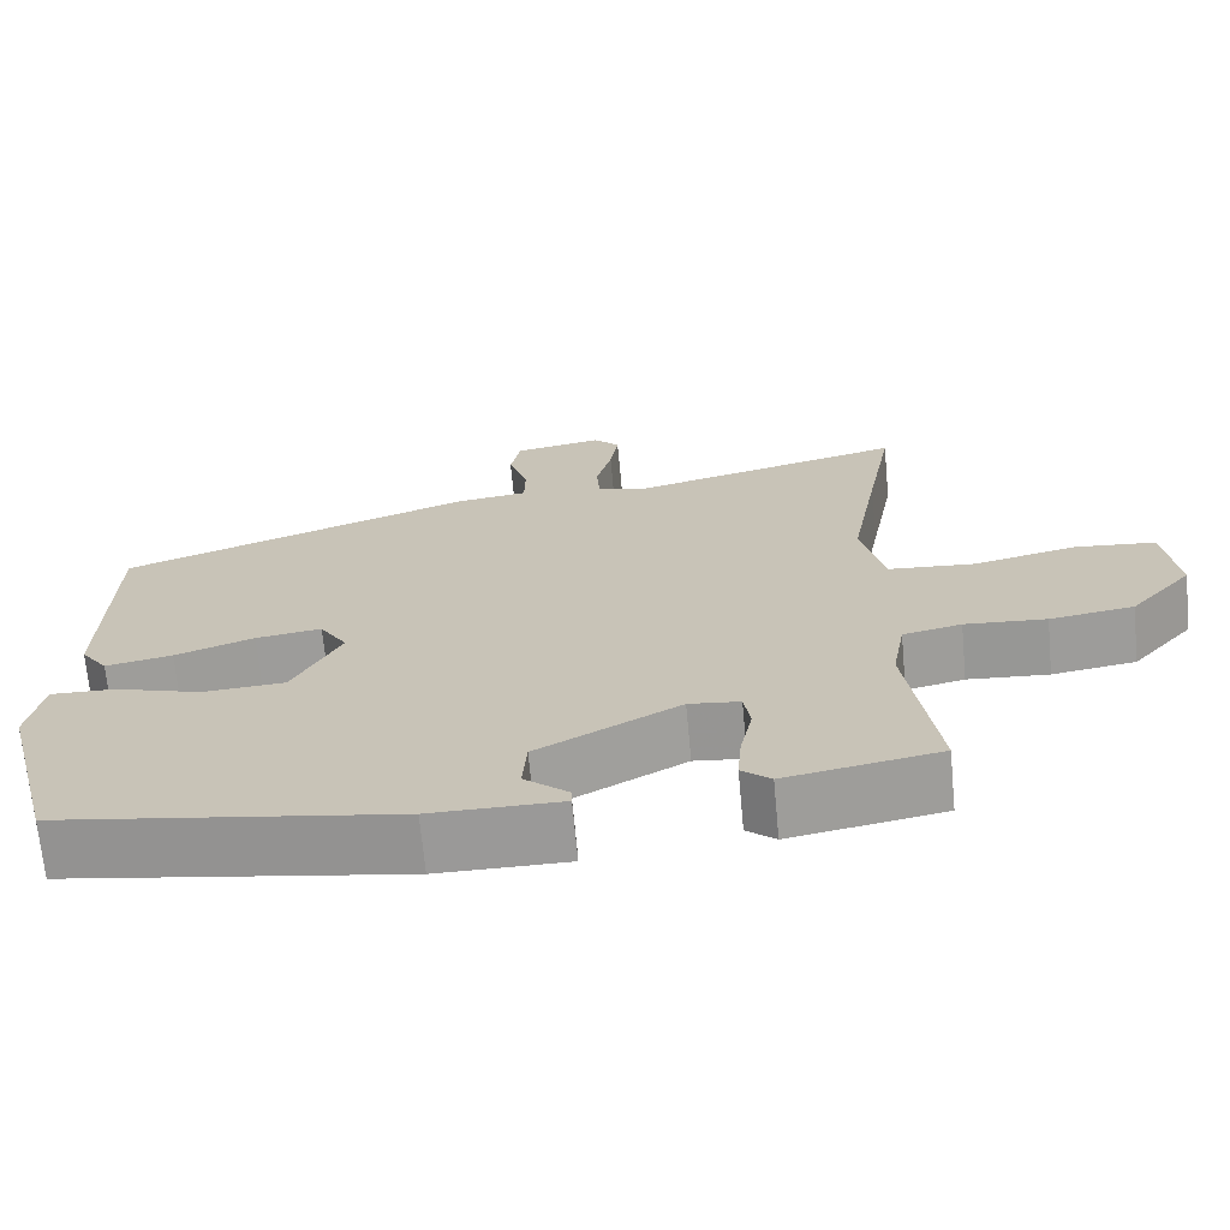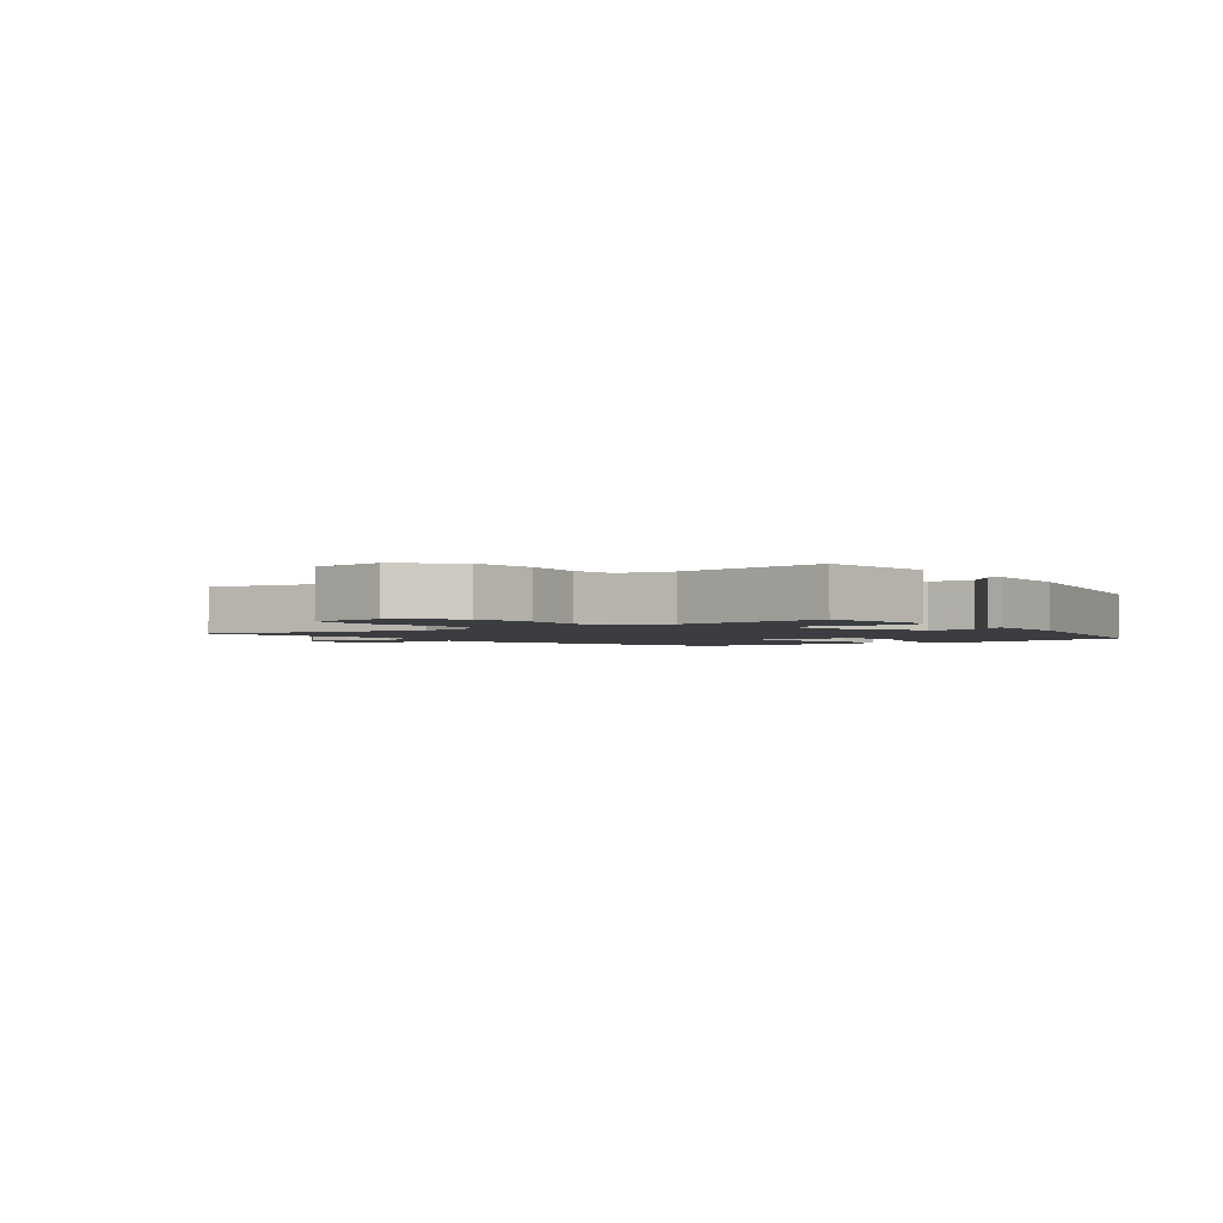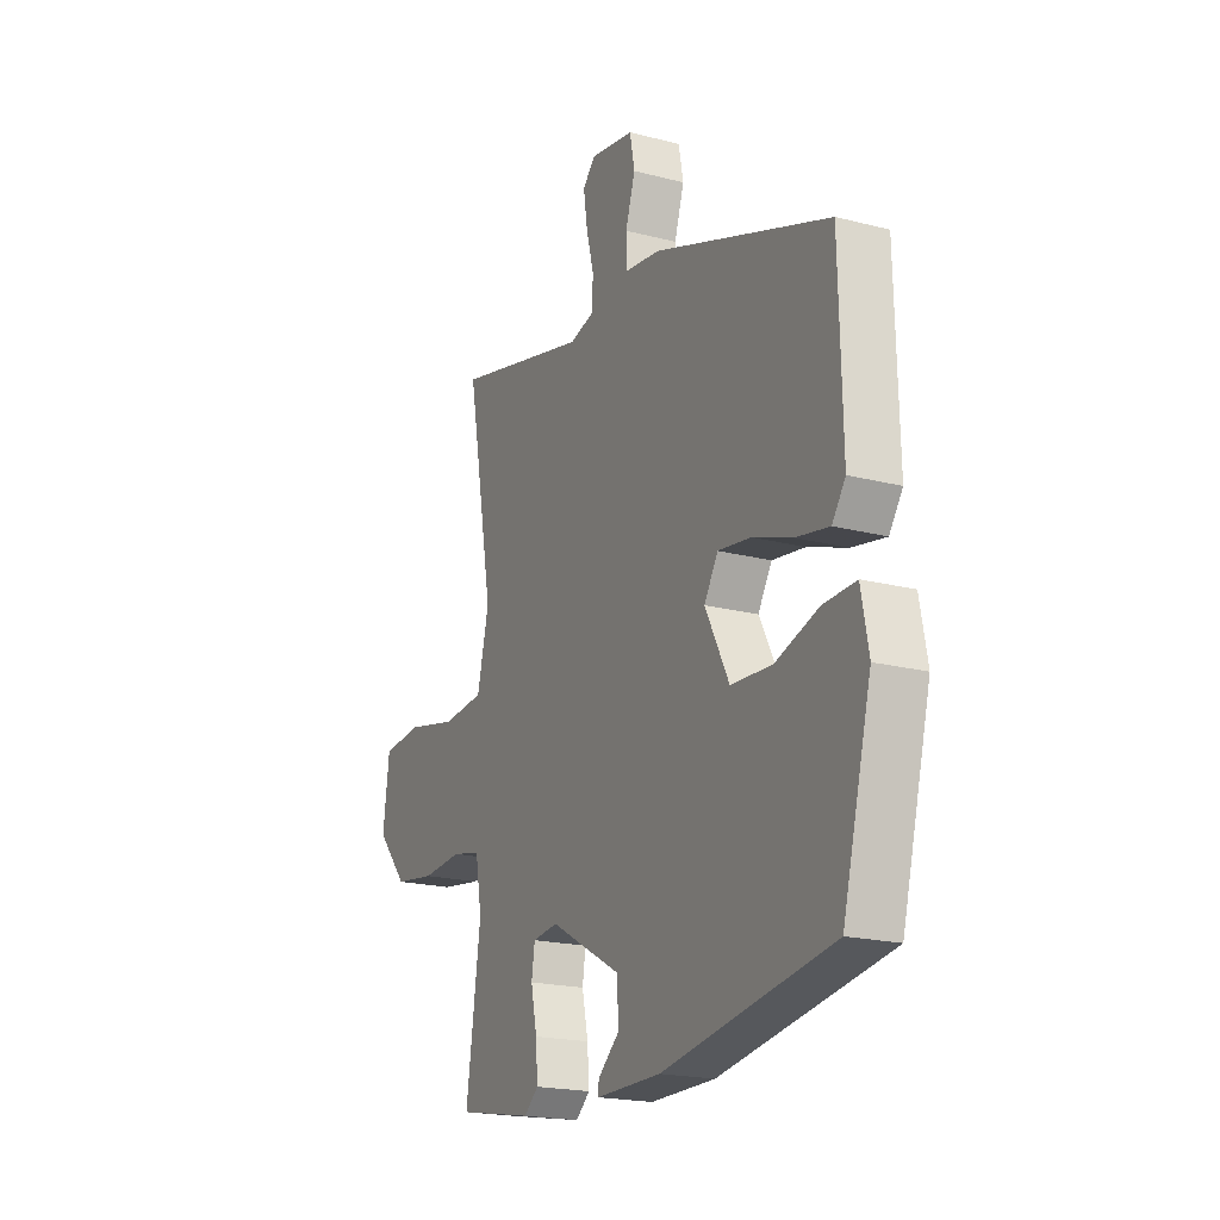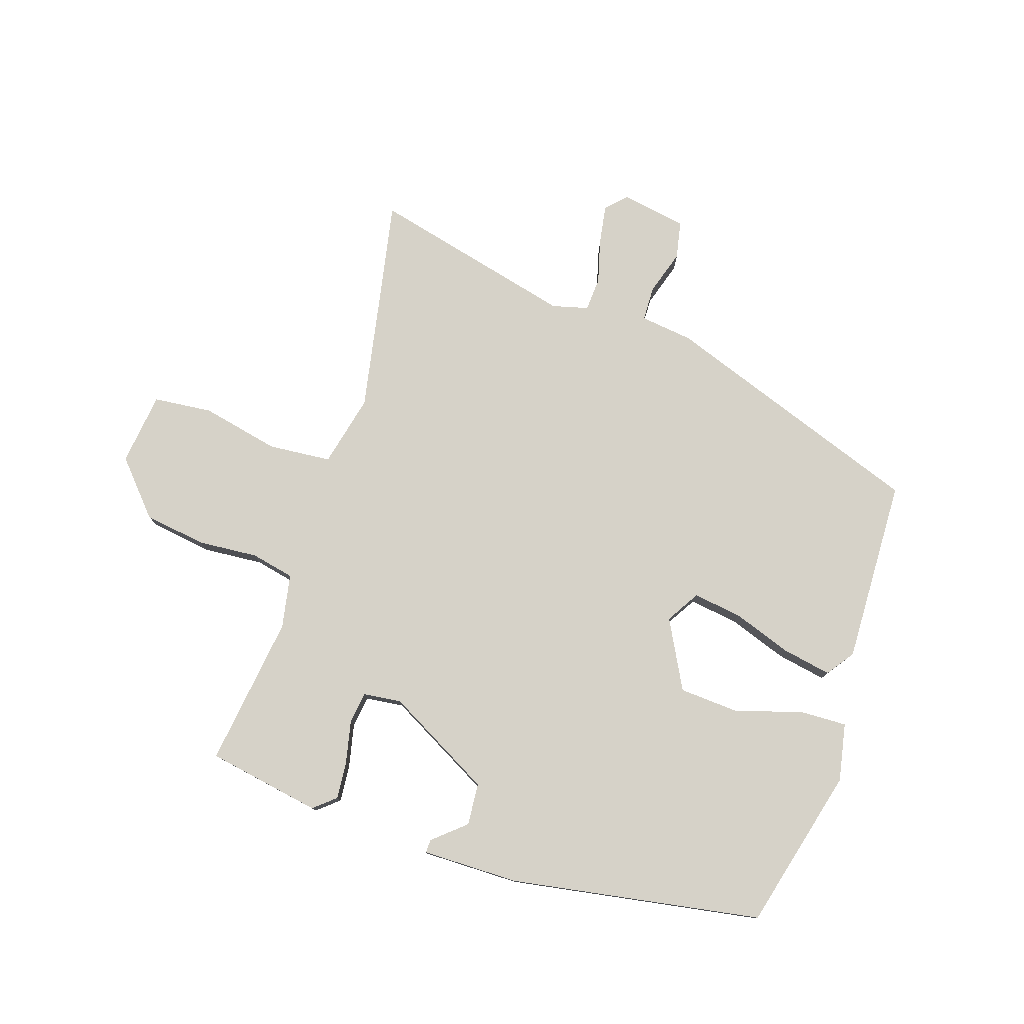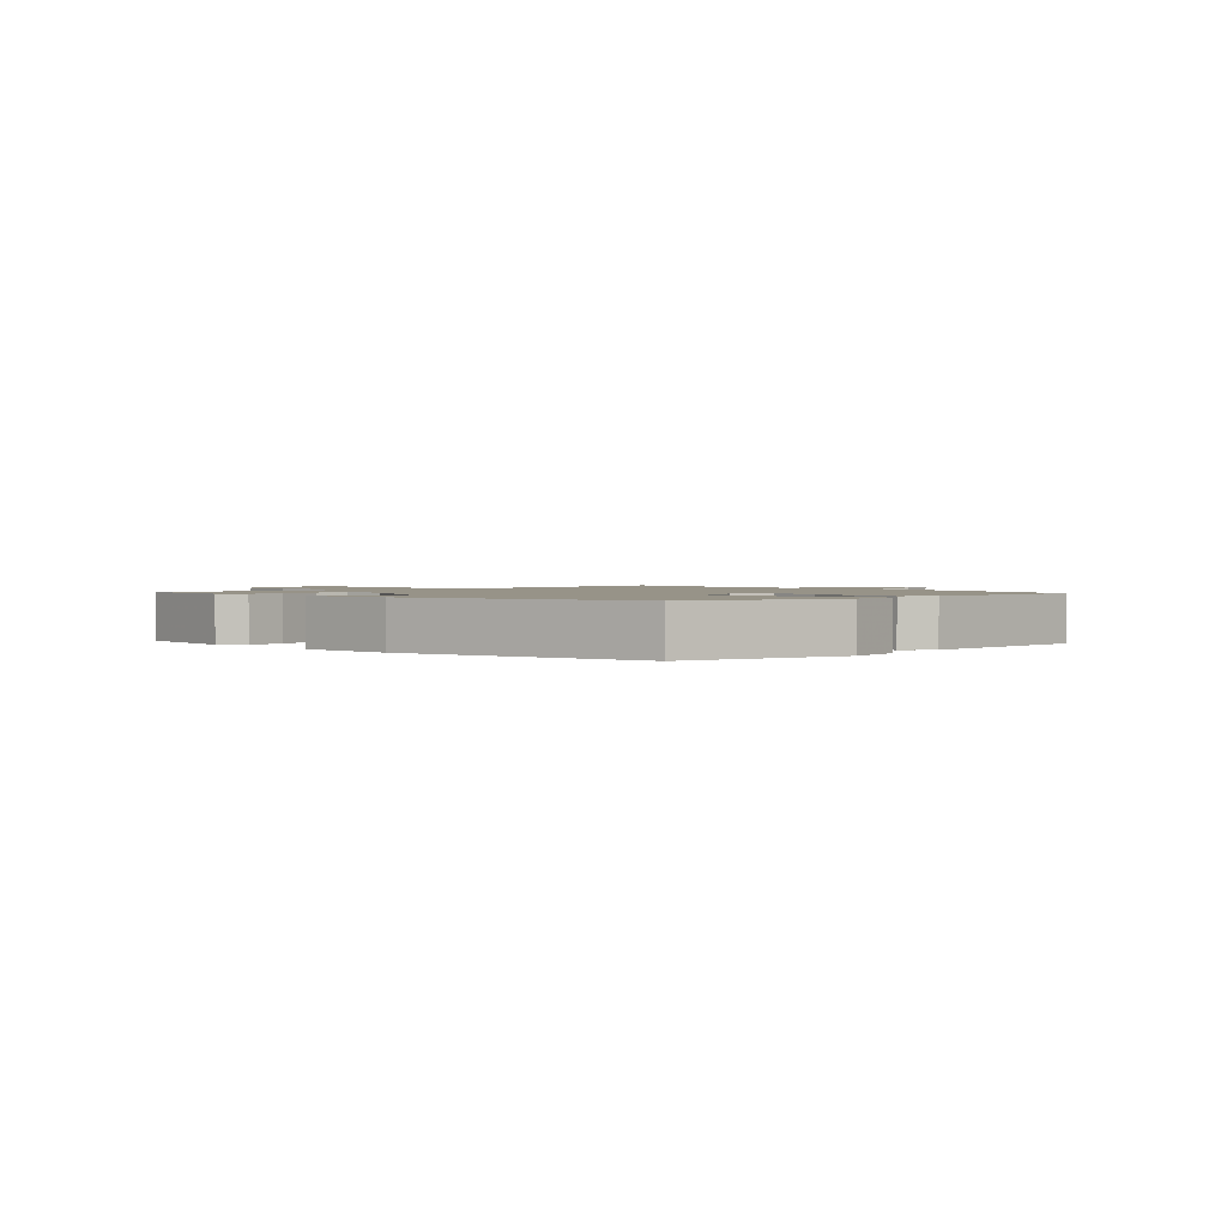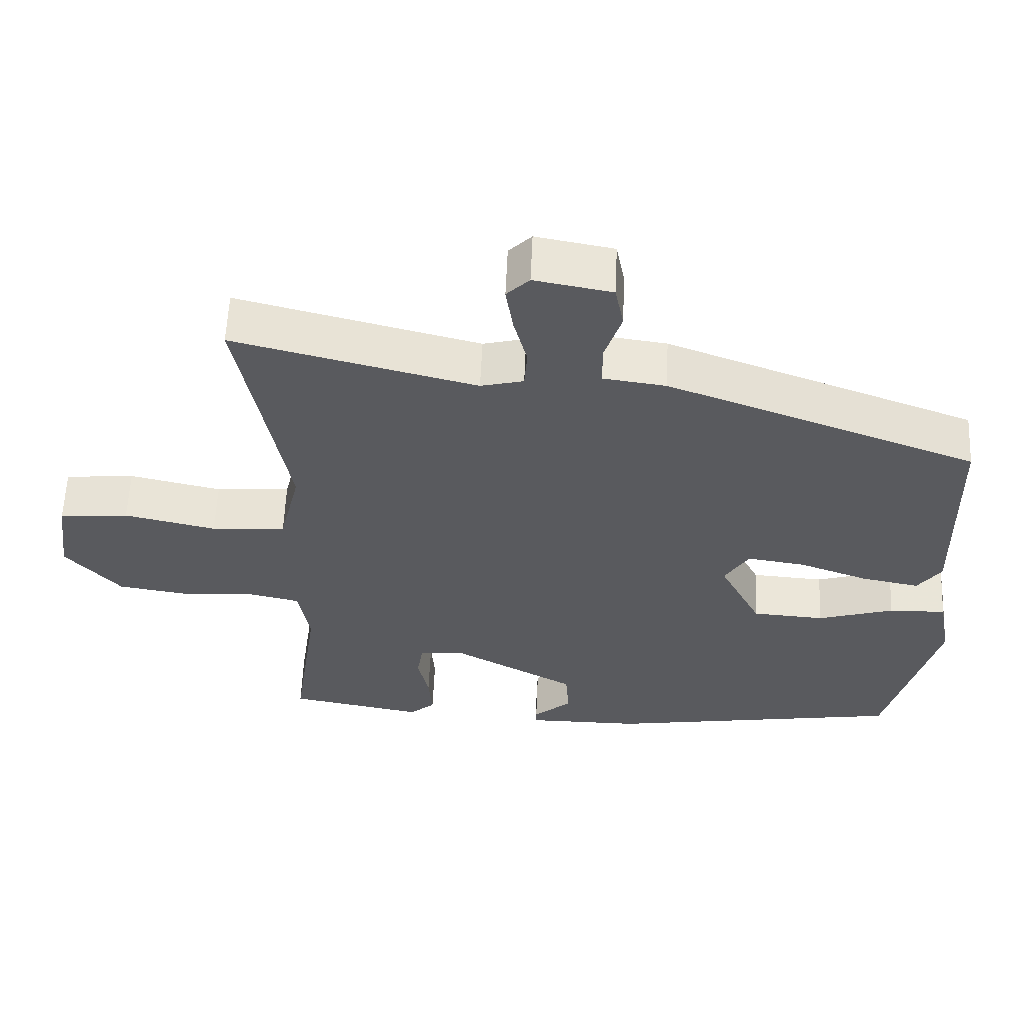
<metadata>
{"format":"obj","ext":"obj","renderer":"f3d","projection":"perspective","resolution":1024,"background":"white","views":[{"elev":-69.1,"azim":5.3,"up":"+Z"},{"elev":-2.3,"azim":124.5,"up":"+Y"},{"elev":-20.0,"azim":-115.4,"up":"+Z"},{"elev":78.3,"azim":-162.4,"up":"+Y"},{"elev":1.4,"azim":-136.1,"up":"+Y"},{"elev":58.6,"azim":-177.5,"up":"+Z"}]}
</metadata>
<code>
v -0.479 0.07 -0.41
v -0.55 0.07 -0.141
v -0.532 0.07 -0.045
v -0.452 0.07 -0.047
v -0.345 0.07 -0.08
v -0.244 0.07 -0.073
v -0.185 0.07 0.041
v -0.219 0.07 0.096
v -0.3 0.07 0.084
v -0.397 0.07 0.049
v -0.479 0.07 0.033
v -0.512 0.07 0.079
v -0.505 0.07 0.387
v -0.07 0.07 0.547
v 0.018 0.07 0.559
v 0.019 0.07 0.617
v -0.005 0.07 0.691
v 0.007 0.07 0.753
v 0.116 0.07 0.773
v 0.148 0.07 0.741
v 0.138 0.07 0.675
v 0.119 0.07 0.602
v 0.123 0.07 0.546
v 0.183 0.07 0.531
v 0.522 0.07 0.617
v 0.49 0.07 0.445
v 0.455 0.07 0.253
v 0.484 0.07 0.133
v 0.589 0.07 0.125
v 0.718 0.07 0.154
v 0.816 0.07 0.145
v 0.832 0.07 0.024
v 0.755 0.07 -0.064
v 0.652 0.07 -0.08
v 0.552 0.07 -0.073
v 0.48 0.07 -0.089
v 0.464 0.07 -0.179
v 0.5 0.07 -0.43
v 0.311 0.07 -0.465
v 0.275 0.07 -0.435
v 0.28 0.07 -0.372
v 0.295 0.07 -0.301
v 0.287 0.07 -0.249
v 0.224 0.07 -0.242
v 0.049 0.07 -0.339
v 0.044 0.07 -0.409
v 0.098 0.07 -0.455
v 0.099 0.07 -0.477
v -0.062 0.07 -0.477
v -0.479 0 -0.41
v -0.55 0 -0.141
v -0.532 0 -0.045
v -0.452 0 -0.047
v -0.345 0 -0.08
v -0.244 0 -0.073
v -0.185 0 0.041
v -0.219 0 0.096
v -0.3 0 0.084
v -0.397 0 0.049
v -0.479 0 0.033
v -0.512 0 0.079
v -0.505 0 0.387
v -0.07 0 0.547
v 0.018 0 0.559
v 0.019 0 0.617
v -0.005 0 0.691
v 0.007 0 0.753
v 0.116 0 0.773
v 0.148 0 0.741
v 0.138 0 0.675
v 0.119 0 0.602
v 0.123 0 0.546
v 0.183 0 0.531
v 0.522 0 0.617
v 0.49 0 0.445
v 0.455 0 0.253
v 0.484 0 0.133
v 0.589 0 0.125
v 0.718 0 0.154
v 0.816 0 0.145
v 0.832 0 0.024
v 0.755 0 -0.064
v 0.652 0 -0.08
v 0.552 0 -0.073
v 0.48 0 -0.089
v 0.464 0 -0.179
v 0.5 0 -0.43
v 0.311 0 -0.465
v 0.275 0 -0.435
v 0.28 0 -0.372
v 0.295 0 -0.301
v 0.287 0 -0.249
v 0.224 0 -0.242
v 0.049 0 -0.339
v 0.044 0 -0.409
v 0.098 0 -0.455
v 0.099 0 -0.477
v -0.062 0 -0.477
f 3 4 5
f 2 3 5
f 1 2 5
f 49 1 5
f 48 49 5
f 47 48 5
f 46 47 5
f 45 46 5 6
f 44 45 6 7
f 43 44 7 8
f 40 41 42
f 39 40 42
f 38 39 42
f 37 38 42
f 36 37 42 43
f 33 34 35
f 32 33 35
f 31 32 35
f 30 31 35
f 29 30 35
f 28 29 35 36
f 36 43 8
f 28 36 8
f 27 28 8
f 24 25 26
f 27 8 9
f 26 27 9
f 24 26 9
f 23 24 9
f 20 21 22
f 19 20 22
f 18 19 22
f 17 18 22
f 16 17 22
f 15 16 22 23
f 14 15 23
f 13 14 23
f 12 13 23
f 11 12 23
f 10 11 23
f 9 10 23
f 54 53 52
f 54 52 51
f 54 51 50
f 54 50 98
f 54 98 97
f 54 97 96
f 54 96 95
f 55 54 95 94
f 56 55 94 93
f 57 56 93 92
f 91 90 89
f 91 89 88
f 91 88 87
f 91 87 86
f 92 91 86 85
f 84 83 82
f 84 82 81
f 84 81 80
f 84 80 79
f 84 79 78
f 85 84 78 77
f 57 92 85
f 57 85 77
f 57 77 76
f 75 74 73
f 58 57 76
f 58 76 75
f 58 75 73
f 58 73 72
f 71 70 69
f 71 69 68
f 71 68 67
f 71 67 66
f 71 66 65
f 72 71 65 64
f 72 64 63
f 72 63 62
f 72 62 61
f 72 61 60
f 72 60 59
f 72 59 58
f 1 50 51 2
f 2 51 52 3
f 3 52 53 4
f 4 53 54 5
f 5 54 55 6
f 6 55 56 7
f 7 56 57 8
f 8 57 58 9
f 9 58 59 10
f 10 59 60 11
f 11 60 61 12
f 12 61 62 13
f 13 62 63 14
f 14 63 64 15
f 15 64 65 16
f 16 65 66 17
f 17 66 67 18
f 18 67 68 19
f 19 68 69 20
f 20 69 70 21
f 21 70 71 22
f 22 71 72 23
f 23 72 73 24
f 24 73 74 25
f 25 74 75 26
f 26 75 76 27
f 27 76 77 28
f 28 77 78 29
f 29 78 79 30
f 30 79 80 31
f 31 80 81 32
f 32 81 82 33
f 33 82 83 34
f 34 83 84 35
f 35 84 85 36
f 36 85 86 37
f 37 86 87 38
f 38 87 88 39
f 39 88 89 40
f 40 89 90 41
f 41 90 91 42
f 42 91 92 43
f 43 92 93 44
f 44 93 94 45
f 45 94 95 46
f 46 95 96 47
f 47 96 97 48
f 48 97 98 49
f 49 98 50 1

</code>
